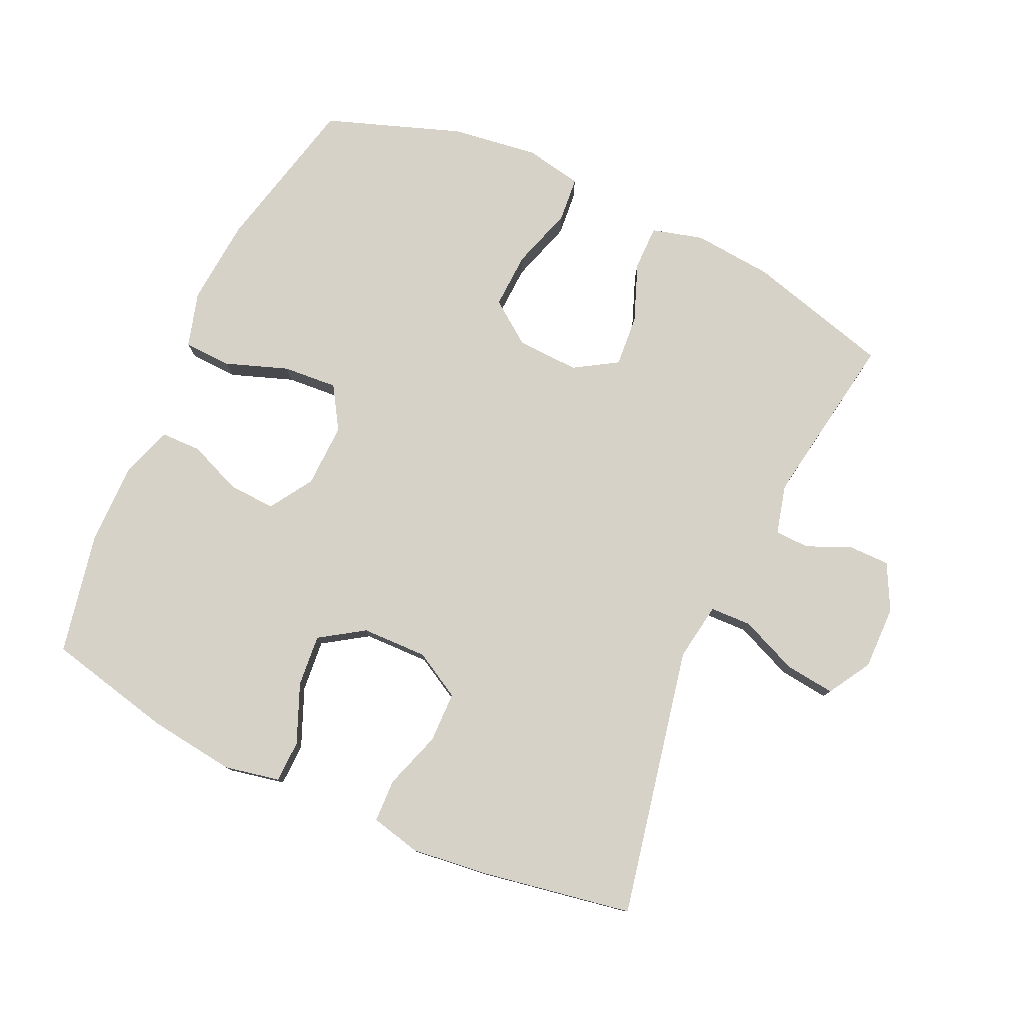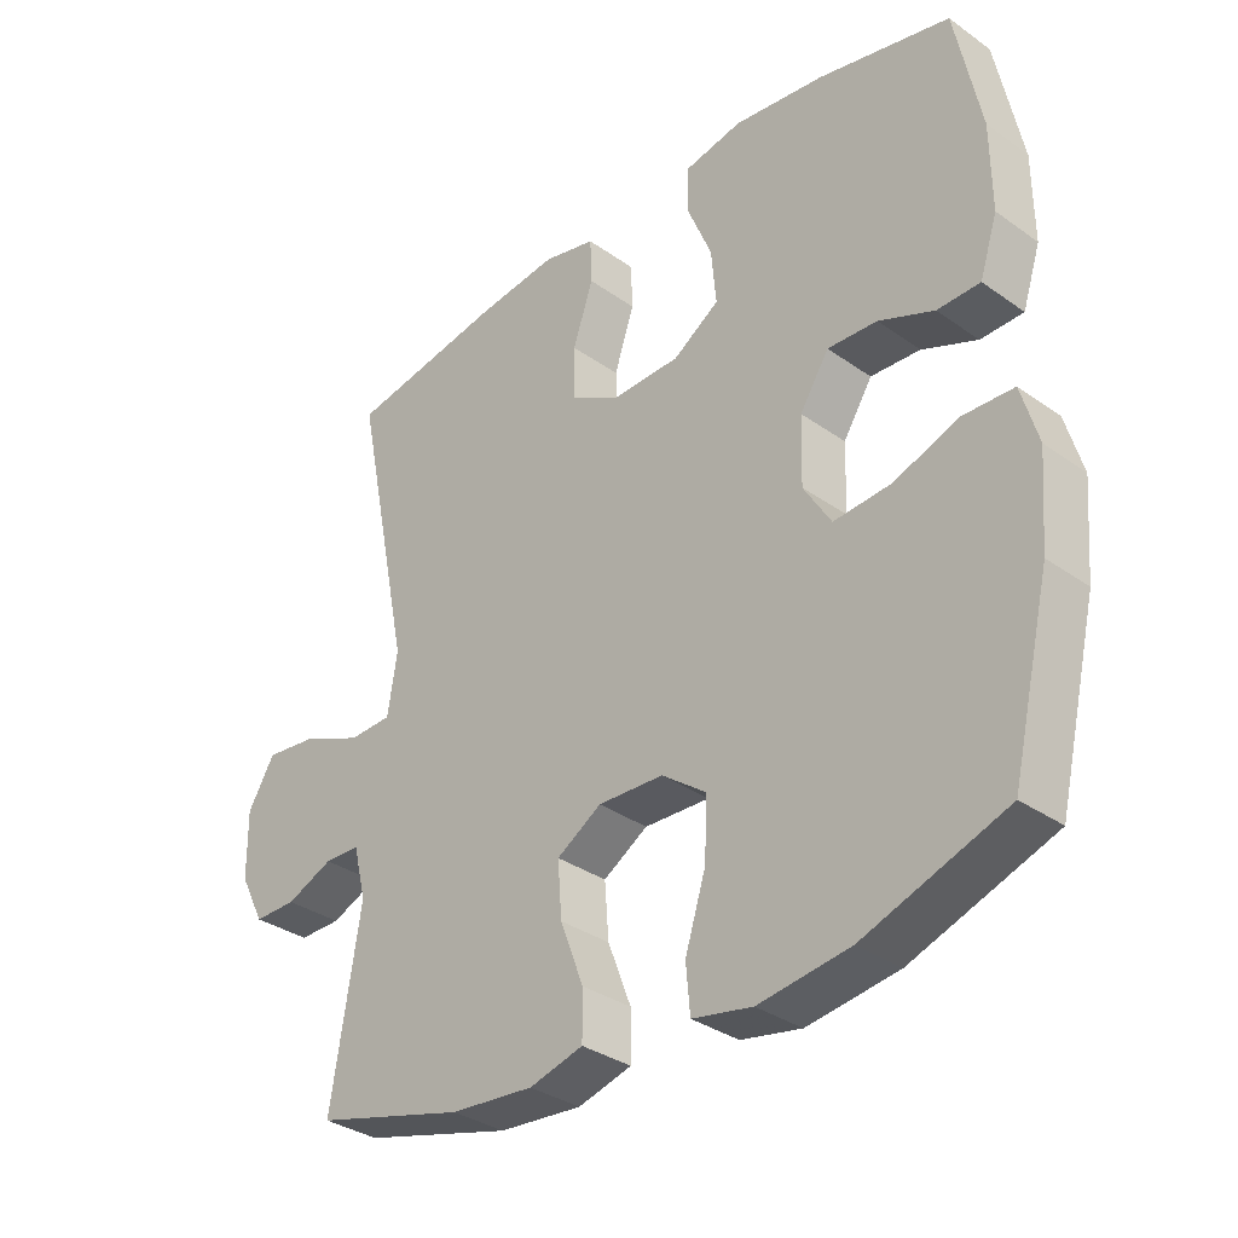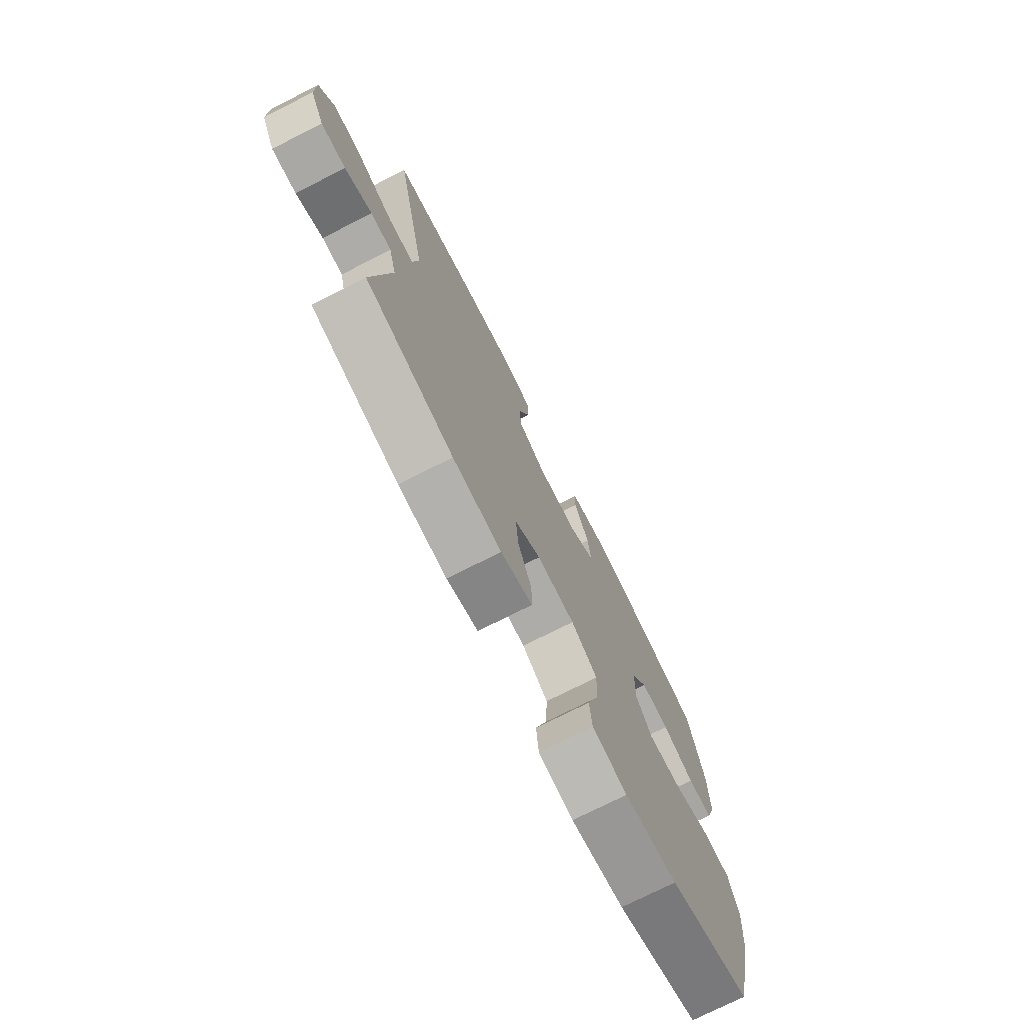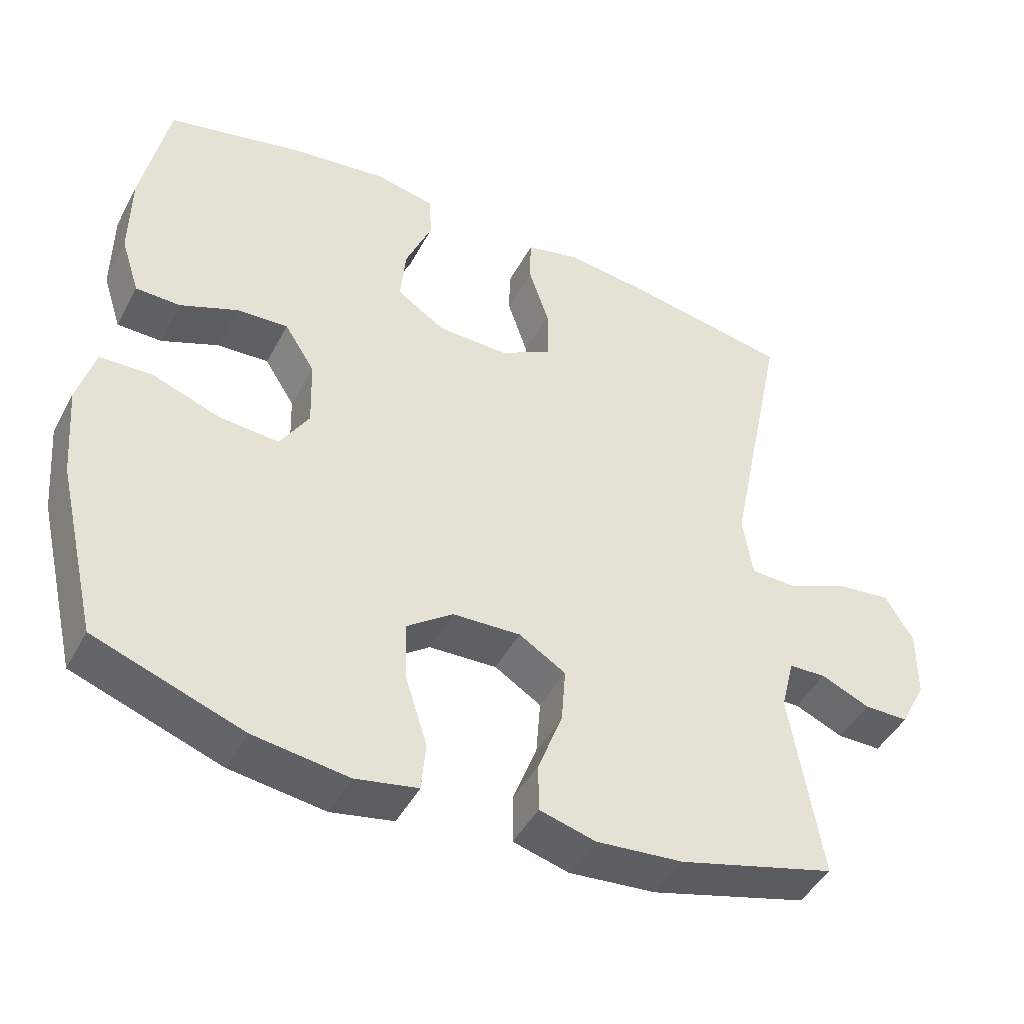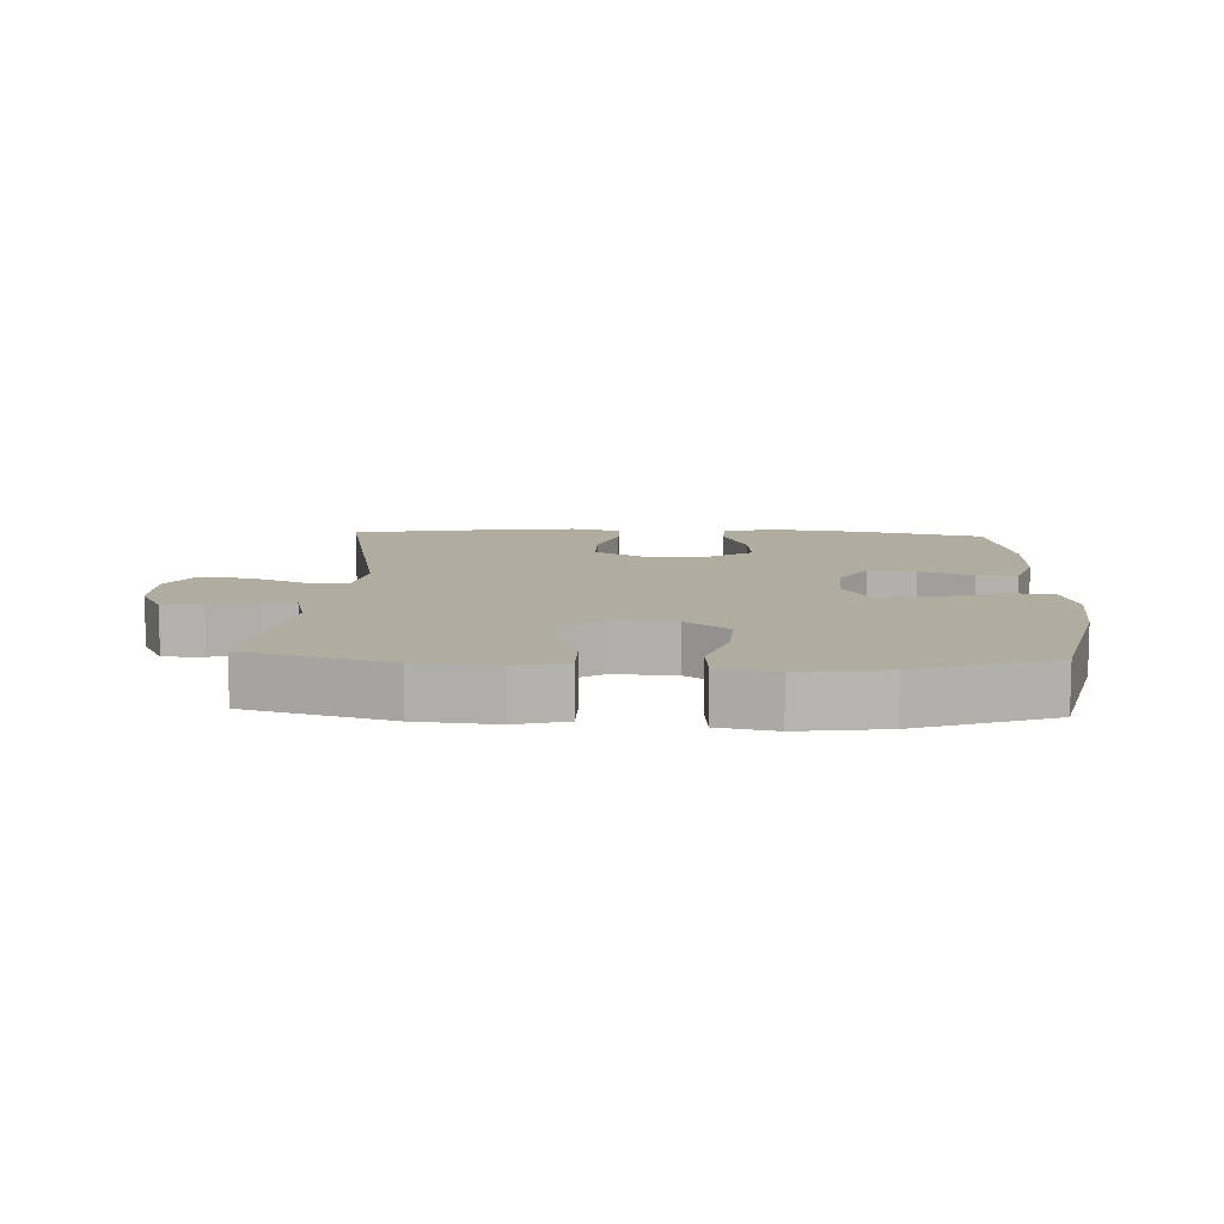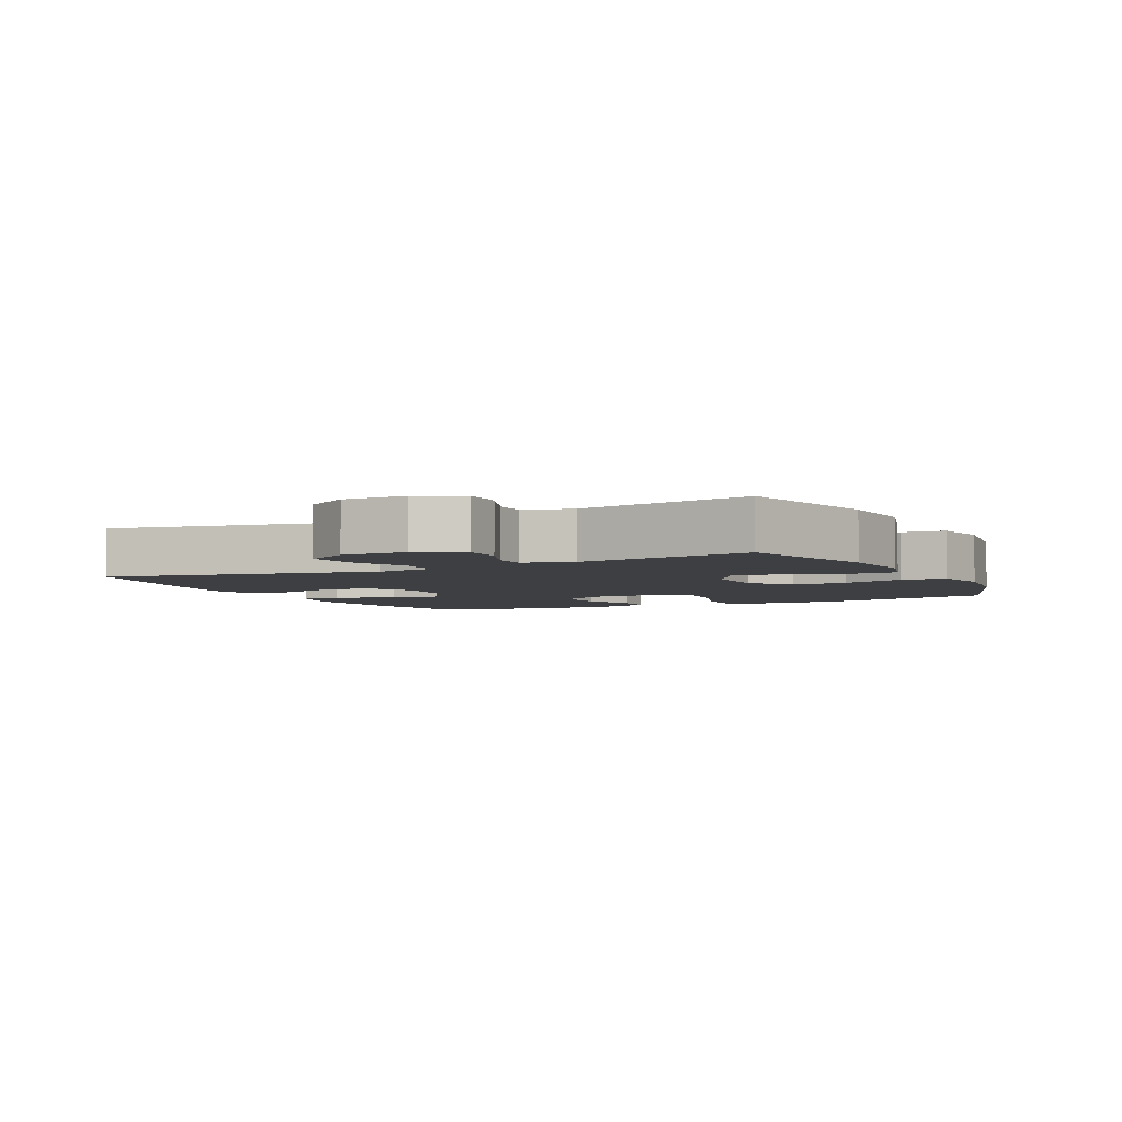
<metadata>
{"format":"obj","ext":"obj","renderer":"f3d","projection":"perspective","resolution":1024,"background":"white","views":[{"elev":78.6,"azim":24.6,"up":"+Y"},{"elev":-33.6,"azim":-134.0,"up":"+Z"},{"elev":-75.0,"azim":116.8,"up":"+Z"},{"elev":-45.4,"azim":-26.8,"up":"+Z"},{"elev":10.1,"azim":-177.3,"up":"+Y"},{"elev":-4.3,"azim":116.4,"up":"+Y"}]}
</metadata>
<code>
v 0.5 0.07 -0.5
v 0.281 0.07 -0.56
v 0.16 0.07 -0.571
v 0.082 0.07 -0.55
v 0.082 0.07 -0.482
v 0.116 0.07 -0.393
v 0.122 0.07 -0.314
v 0.057 0.07 -0.274
v -0.038 0.07 -0.278
v -0.103 0.07 -0.326
v -0.099 0.07 -0.411
v -0.069 0.07 -0.506
v -0.075 0.07 -0.574
v -0.162 0.07 -0.591
v -0.294 0.07 -0.573
v -0.5 0.07 -0.5
v -0.557 0.07 -0.258
v -0.568 0.07 -0.127
v -0.544 0.07 -0.043
v -0.471 0.07 -0.04
v -0.376 0.07 -0.074
v -0.293 0.07 -0.08
v -0.253 0.07 -0.015
v -0.256 0.07 0.082
v -0.298 0.07 0.148
v -0.37 0.07 0.144
v -0.45 0.07 0.111
v -0.512 0.07 0.112
v -0.538 0.07 0.192
v -0.537 0.07 0.316
v -0.5 0.07 0.5
v -0.308 0.07 0.544
v -0.176 0.07 0.561
v -0.092 0.07 0.544
v -0.09 0.07 0.48
v -0.127 0.07 0.391
v -0.134 0.07 0.312
v -0.067 0.07 0.268
v 0.033 0.07 0.266
v 0.104 0.07 0.306
v 0.105 0.07 0.383
v 0.076 0.07 0.471
v 0.078 0.07 0.536
v 0.154 0.07 0.554
v 0.272 0.07 0.54
v 0.5 0.07 0.5
v 0.416 0.07 0.09
v 0.43 0.07 0.002
v 0.493 0.07 0
v 0.58 0.07 0.037
v 0.656 0.07 0.046
v 0.695 0.07 -0.019
v 0.694 0.07 -0.116
v 0.658 0.07 -0.186
v 0.596 0.07 -0.186
v 0.528 0.07 -0.157
v 0.476 0.07 -0.159
v 0.457 0.07 -0.234
v 0.5 0 -0.5
v 0.281 0 -0.56
v 0.16 0 -0.571
v 0.082 0 -0.55
v 0.082 0 -0.482
v 0.116 0 -0.393
v 0.122 0 -0.314
v 0.057 0 -0.274
v -0.038 0 -0.278
v -0.103 0 -0.326
v -0.099 0 -0.411
v -0.069 0 -0.506
v -0.075 0 -0.574
v -0.162 0 -0.591
v -0.294 0 -0.573
v -0.5 0 -0.5
v -0.557 0 -0.258
v -0.568 0 -0.127
v -0.544 0 -0.043
v -0.471 0 -0.04
v -0.376 0 -0.074
v -0.293 0 -0.08
v -0.253 0 -0.015
v -0.256 0 0.082
v -0.298 0 0.148
v -0.37 0 0.144
v -0.45 0 0.111
v -0.512 0 0.112
v -0.538 0 0.192
v -0.537 0 0.316
v -0.5 0 0.5
v -0.308 0 0.544
v -0.176 0 0.561
v -0.092 0 0.544
v -0.09 0 0.48
v -0.127 0 0.391
v -0.134 0 0.312
v -0.067 0 0.268
v 0.033 0 0.266
v 0.104 0 0.306
v 0.105 0 0.383
v 0.076 0 0.471
v 0.078 0 0.536
v 0.154 0 0.554
v 0.272 0 0.54
v 0.5 0 0.5
v 0.416 0 0.09
v 0.43 0 0.002
v 0.493 0 0
v 0.58 0 0.037
v 0.656 0 0.046
v 0.695 0 -0.019
v 0.694 0 -0.116
v 0.658 0 -0.186
v 0.596 0 -0.186
v 0.528 0 -0.157
v 0.476 0 -0.159
v 0.457 0 -0.234
f 54 55 56
f 53 54 56
f 52 53 56
f 51 52 56
f 50 51 56
f 49 50 56
f 48 49 56 57
f 45 46 47
f 44 45 47
f 43 44 47
f 42 43 47
f 41 42 47
f 40 41 47 48
f 48 57 58
f 40 48 58
f 39 40 58
f 34 35 36
f 33 34 36
f 32 33 36
f 31 32 36
f 30 31 36
f 29 30 36
f 28 29 36
f 27 28 36
f 26 27 36
f 25 26 36 37
f 24 25 37 38
f 19 20 21
f 18 19 21
f 17 18 21
f 16 17 21
f 15 16 21
f 14 15 21
f 13 14 21
f 12 13 21
f 11 12 21
f 10 11 21 22
f 9 10 22 23
f 4 5 6
f 3 4 6
f 2 3 6
f 1 2 6
f 58 1 6
f 58 6 7
f 38 39 58
f 24 38 58
f 23 24 58
f 9 23 58
f 8 9 58
f 7 8 58
f 114 113 112
f 114 112 111
f 114 111 110
f 114 110 109
f 114 109 108
f 114 108 107
f 115 114 107 106
f 105 104 103
f 105 103 102
f 105 102 101
f 105 101 100
f 105 100 99
f 106 105 99 98
f 116 115 106
f 116 106 98
f 116 98 97
f 94 93 92
f 94 92 91
f 94 91 90
f 94 90 89
f 94 89 88
f 94 88 87
f 94 87 86
f 94 86 85
f 94 85 84
f 95 94 84 83
f 96 95 83 82
f 79 78 77
f 79 77 76
f 79 76 75
f 79 75 74
f 79 74 73
f 79 73 72
f 79 72 71
f 79 71 70
f 79 70 69
f 80 79 69 68
f 81 80 68 67
f 64 63 62
f 64 62 61
f 64 61 60
f 64 60 59
f 64 59 116
f 65 64 116
f 116 97 96
f 116 96 82
f 116 82 81
f 116 81 67
f 116 67 66
f 116 66 65
f 1 59 60 2
f 2 60 61 3
f 3 61 62 4
f 4 62 63 5
f 5 63 64 6
f 6 64 65 7
f 7 65 66 8
f 8 66 67 9
f 9 67 68 10
f 10 68 69 11
f 11 69 70 12
f 12 70 71 13
f 13 71 72 14
f 14 72 73 15
f 15 73 74 16
f 16 74 75 17
f 17 75 76 18
f 18 76 77 19
f 19 77 78 20
f 20 78 79 21
f 21 79 80 22
f 22 80 81 23
f 23 81 82 24
f 24 82 83 25
f 25 83 84 26
f 26 84 85 27
f 27 85 86 28
f 28 86 87 29
f 29 87 88 30
f 30 88 89 31
f 31 89 90 32
f 32 90 91 33
f 33 91 92 34
f 34 92 93 35
f 35 93 94 36
f 36 94 95 37
f 37 95 96 38
f 38 96 97 39
f 39 97 98 40
f 40 98 99 41
f 41 99 100 42
f 42 100 101 43
f 43 101 102 44
f 44 102 103 45
f 45 103 104 46
f 46 104 105 47
f 47 105 106 48
f 48 106 107 49
f 49 107 108 50
f 50 108 109 51
f 51 109 110 52
f 52 110 111 53
f 53 111 112 54
f 54 112 113 55
f 55 113 114 56
f 56 114 115 57
f 57 115 116 58
f 58 116 59 1

</code>
